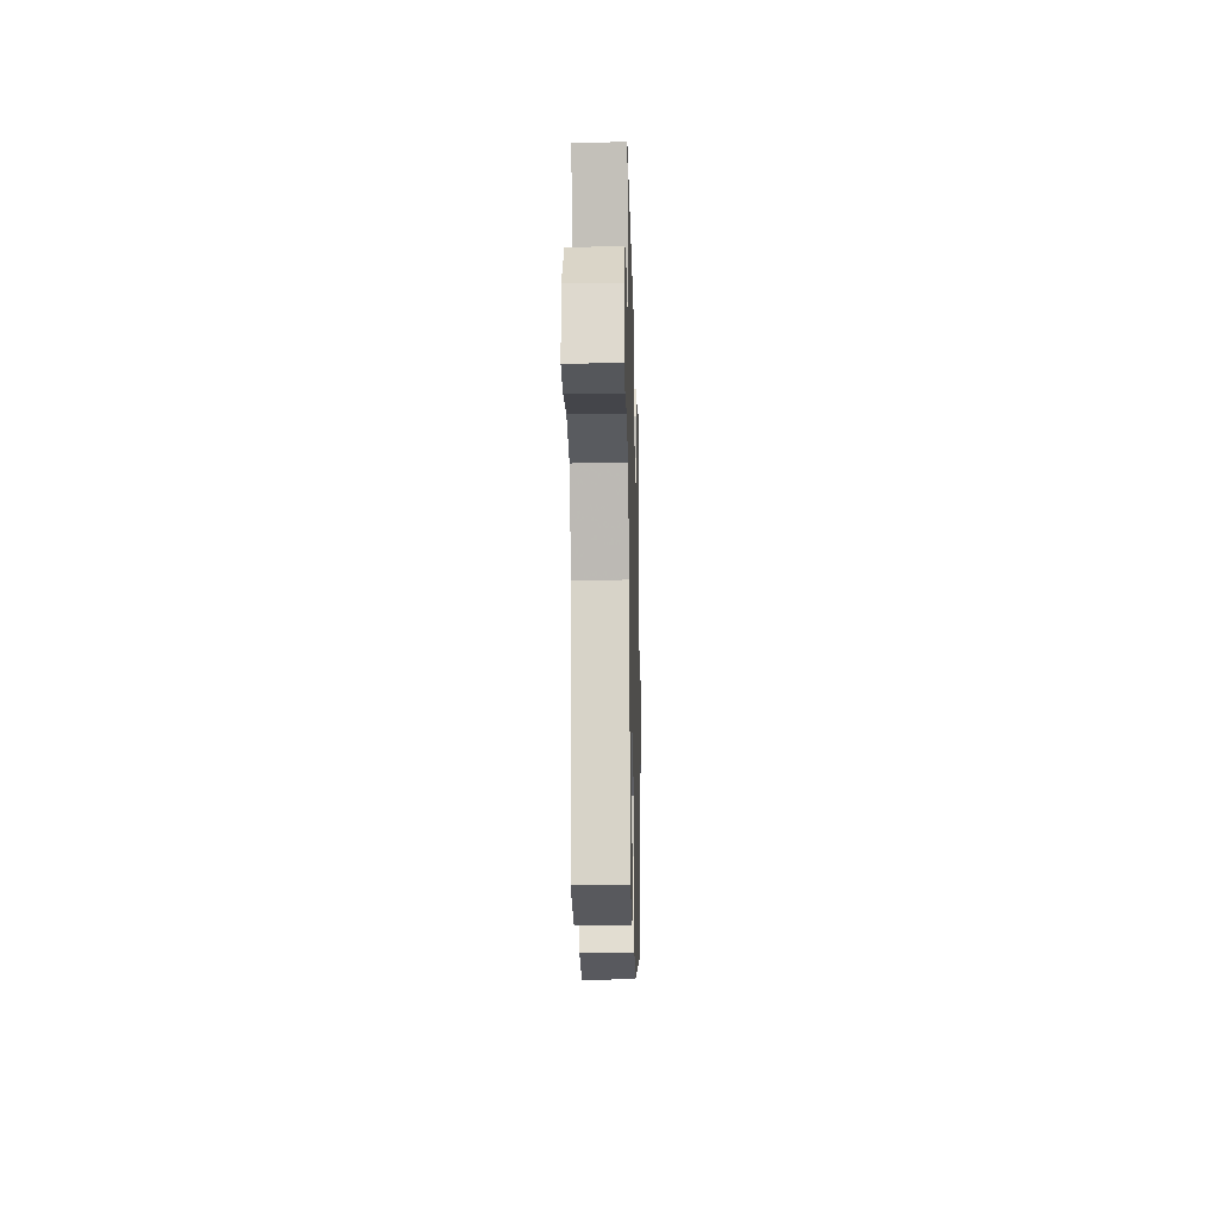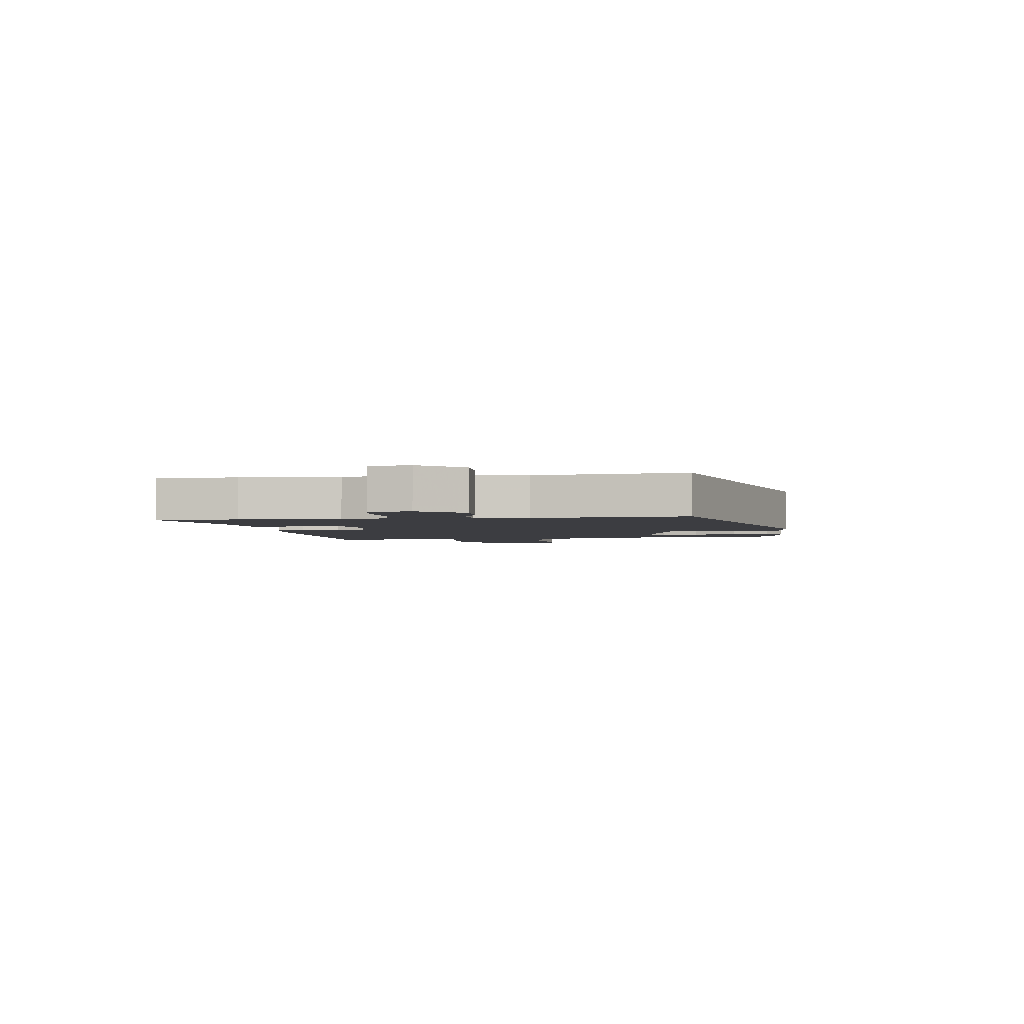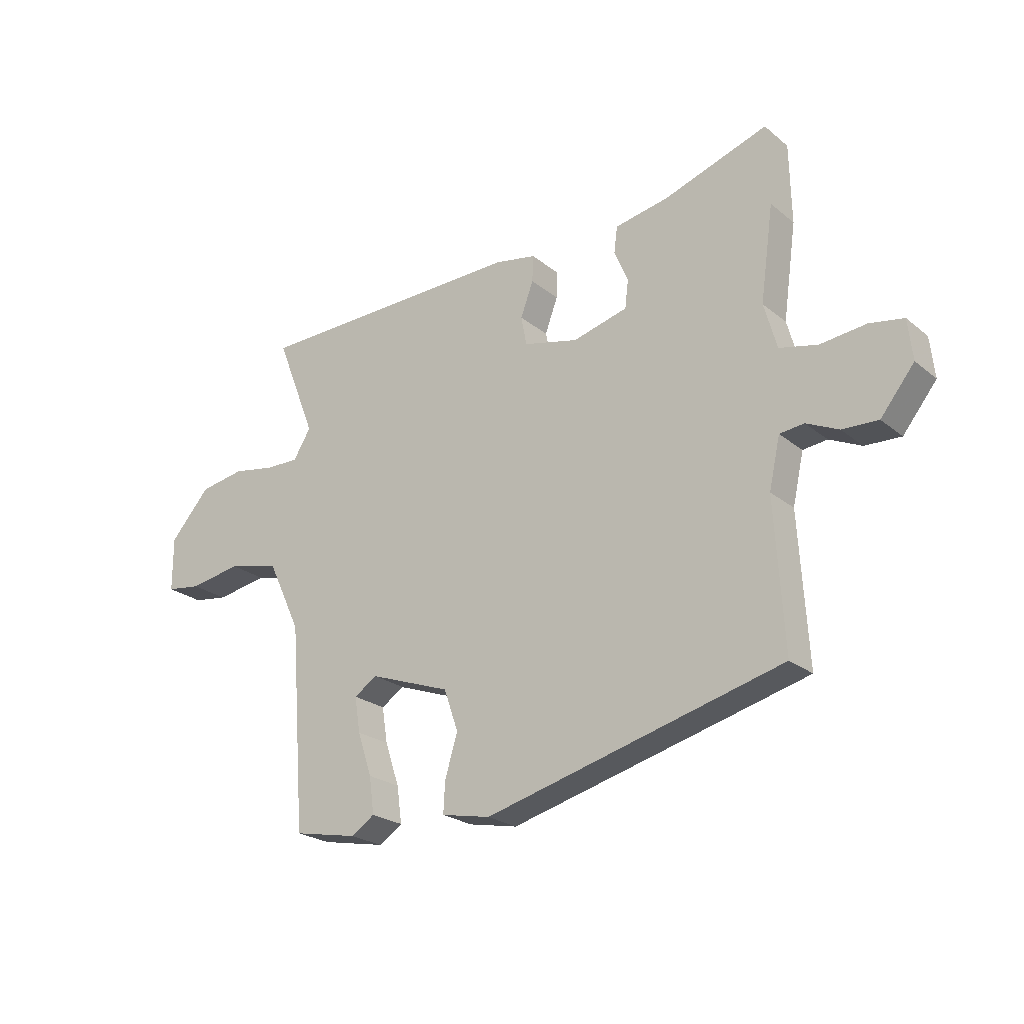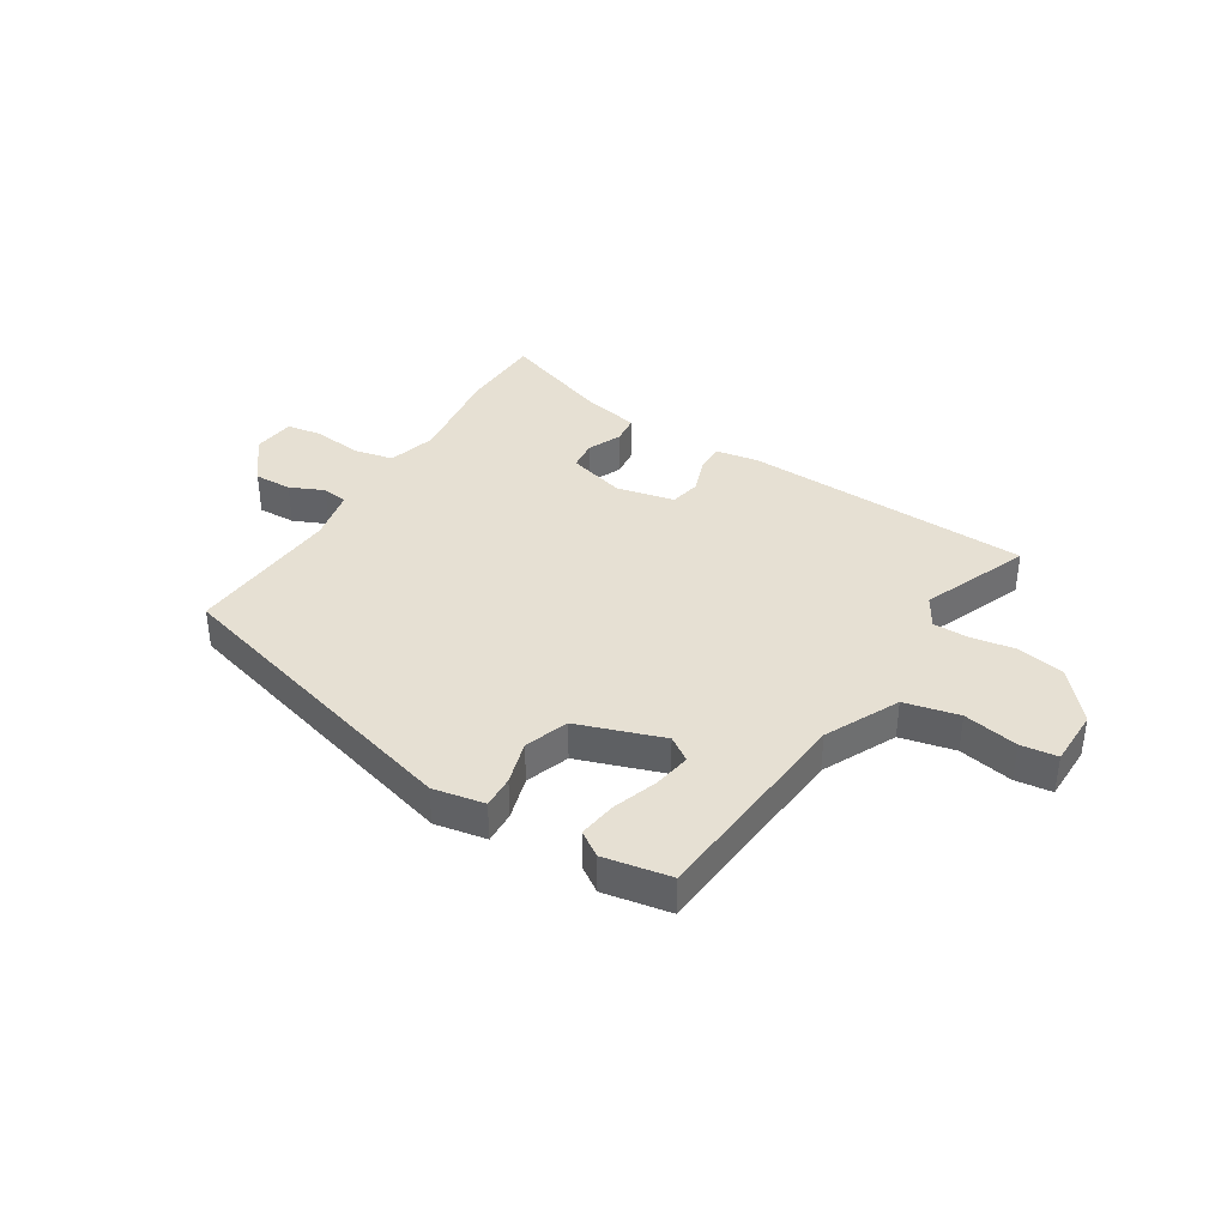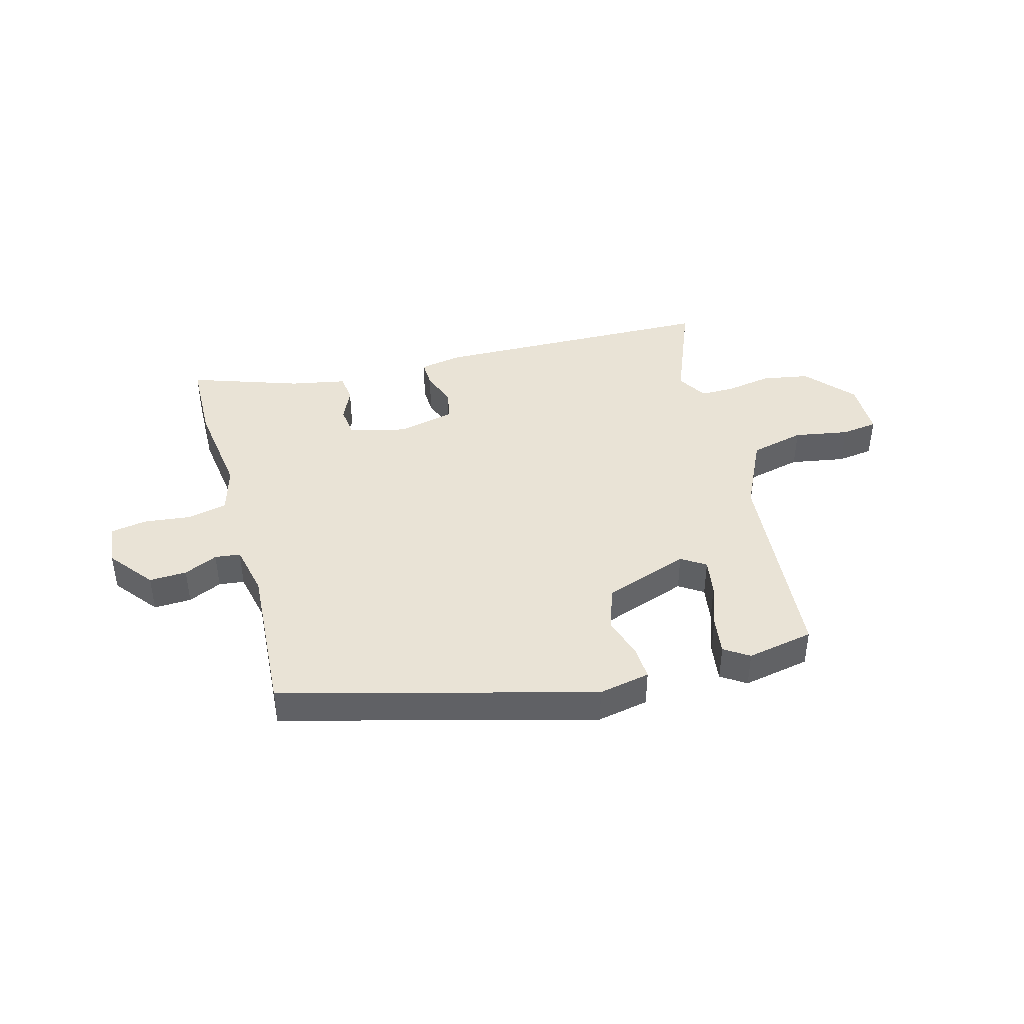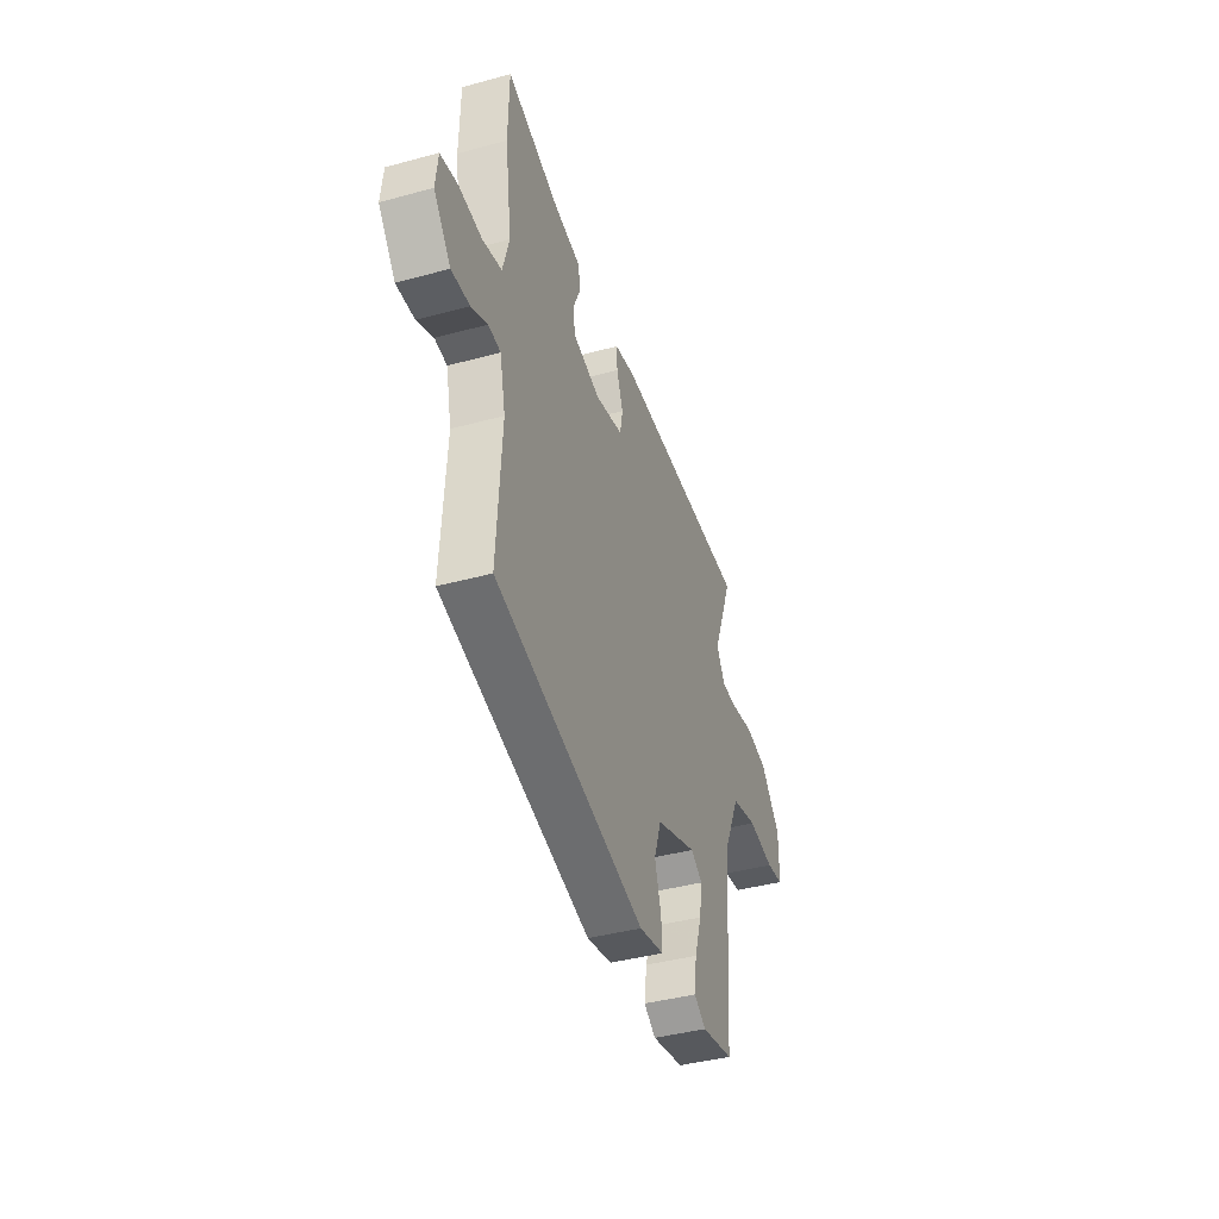
<metadata>
{"format":"obj","ext":"obj","renderer":"f3d","projection":"perspective","resolution":1024,"background":"white","views":[{"elev":-18.9,"azim":-88.6,"up":"+Z"},{"elev":-2.8,"azim":99.3,"up":"+Y"},{"elev":-23.4,"azim":36.9,"up":"+Z"},{"elev":38.3,"azim":-147.4,"up":"+Y"},{"elev":42.1,"azim":165.1,"up":"+Y"},{"elev":-40.6,"azim":108.5,"up":"+Z"}]}
</metadata>
<code>
v 0.491 0.07 -0.378
v -0.047 0.07 -0.518
v -0.136 0.07 -0.5
v -0.133 0.07 -0.444
v -0.11 0.07 -0.369
v -0.136 0.07 -0.294
v -0.283 0.07 -0.241
v -0.325 0.07 -0.268
v -0.315 0.07 -0.332
v -0.289 0.07 -0.41
v -0.28 0.07 -0.476
v -0.323 0.07 -0.504
v -0.439 0.07 -0.481
v -0.467 0.07 -0.114
v -0.527 0.07 0.013
v -0.621 0.07 0.036
v -0.716 0.07 0.02
v -0.779 0.07 0.029
v -0.779 0.07 0.127
v -0.706 0.07 0.209
v -0.624 0.07 0.223
v -0.546 0.07 0.209
v -0.486 0.07 0.208
v -0.454 0.07 0.26
v -0.527 0.07 0.445
v -0.032 0.07 0.454
v 0.043 0.07 0.44
v 0.041 0.07 0.392
v 0.018 0.07 0.33
v 0.028 0.07 0.277
v 0.127 0.07 0.253
v 0.227 0.07 0.279
v 0.233 0.07 0.33
v 0.208 0.07 0.388
v 0.214 0.07 0.436
v 0.311 0.07 0.454
v 0.5 0.07 0.517
v 0.503 0.07 0.373
v 0.479 0.07 0.203
v 0.502 0.07 0.12
v 0.571 0.07 0.104
v 0.653 0.07 0.113
v 0.715 0.07 0.102
v 0.723 0.07 0.029
v 0.662 0.07 -0.047
v 0.597 0.07 -0.044
v 0.539 0.07 -0.017
v 0.495 0.07 -0.022
v 0.475 0.07 -0.112
v 0.491 0 -0.378
v -0.047 0 -0.518
v -0.136 0 -0.5
v -0.133 0 -0.444
v -0.11 0 -0.369
v -0.136 0 -0.294
v -0.283 0 -0.241
v -0.325 0 -0.268
v -0.315 0 -0.332
v -0.289 0 -0.41
v -0.28 0 -0.476
v -0.323 0 -0.504
v -0.439 0 -0.481
v -0.467 0 -0.114
v -0.527 0 0.013
v -0.621 0 0.036
v -0.716 0 0.02
v -0.779 0 0.029
v -0.779 0 0.127
v -0.706 0 0.209
v -0.624 0 0.223
v -0.546 0 0.209
v -0.486 0 0.208
v -0.454 0 0.26
v -0.527 0 0.445
v -0.032 0 0.454
v 0.043 0 0.44
v 0.041 0 0.392
v 0.018 0 0.33
v 0.028 0 0.277
v 0.127 0 0.253
v 0.227 0 0.279
v 0.233 0 0.33
v 0.208 0 0.388
v 0.214 0 0.436
v 0.311 0 0.454
v 0.5 0 0.517
v 0.503 0 0.373
v 0.479 0 0.203
v 0.502 0 0.12
v 0.571 0 0.104
v 0.653 0 0.113
v 0.715 0 0.102
v 0.723 0 0.029
v 0.662 0 -0.047
v 0.597 0 -0.044
v 0.539 0 -0.017
v 0.495 0 -0.022
v 0.475 0 -0.112
f 45 46 47
f 44 45 47
f 43 44 47
f 42 43 47
f 41 42 47
f 40 41 47 48
f 39 40 48 49
f 36 37 38 39
f 36 39 49
f 35 36 49
f 34 35 49
f 33 34 49
f 27 28 29
f 26 27 29
f 25 26 29
f 24 25 29
f 23 24 29 30
f 20 21 22
f 19 20 22
f 18 19 22
f 17 18 22
f 16 17 22
f 15 16 22 23
f 23 30 31
f 15 23 31
f 14 15 31
f 12 13 14
f 11 12 14
f 10 11 14
f 9 10 14
f 3 4 5
f 2 3 5
f 1 2 5
f 49 1 5
f 49 5 6
f 32 33 49
f 32 49 6 7
f 31 32 7 8
f 14 31 8
f 8 9 14
f 96 95 94
f 96 94 93
f 96 93 92
f 96 92 91
f 96 91 90
f 97 96 90 89
f 98 97 89 88
f 88 87 86 85
f 98 88 85
f 98 85 84
f 98 84 83
f 98 83 82
f 78 77 76
f 78 76 75
f 78 75 74
f 78 74 73
f 79 78 73 72
f 71 70 69
f 71 69 68
f 71 68 67
f 71 67 66
f 71 66 65
f 72 71 65 64
f 80 79 72
f 80 72 64
f 80 64 63
f 63 62 61
f 63 61 60
f 63 60 59
f 63 59 58
f 54 53 52
f 54 52 51
f 54 51 50
f 54 50 98
f 55 54 98
f 98 82 81
f 56 55 98 81
f 57 56 81 80
f 57 80 63
f 63 58 57
f 1 50 51 2
f 2 51 52 3
f 3 52 53 4
f 4 53 54 5
f 5 54 55 6
f 6 55 56 7
f 7 56 57 8
f 8 57 58 9
f 9 58 59 10
f 10 59 60 11
f 11 60 61 12
f 12 61 62 13
f 13 62 63 14
f 14 63 64 15
f 15 64 65 16
f 16 65 66 17
f 17 66 67 18
f 18 67 68 19
f 19 68 69 20
f 20 69 70 21
f 21 70 71 22
f 22 71 72 23
f 23 72 73 24
f 24 73 74 25
f 25 74 75 26
f 26 75 76 27
f 27 76 77 28
f 28 77 78 29
f 29 78 79 30
f 30 79 80 31
f 31 80 81 32
f 32 81 82 33
f 33 82 83 34
f 34 83 84 35
f 35 84 85 36
f 36 85 86 37
f 37 86 87 38
f 38 87 88 39
f 39 88 89 40
f 40 89 90 41
f 41 90 91 42
f 42 91 92 43
f 43 92 93 44
f 44 93 94 45
f 45 94 95 46
f 46 95 96 47
f 47 96 97 48
f 48 97 98 49
f 49 98 50 1

</code>
